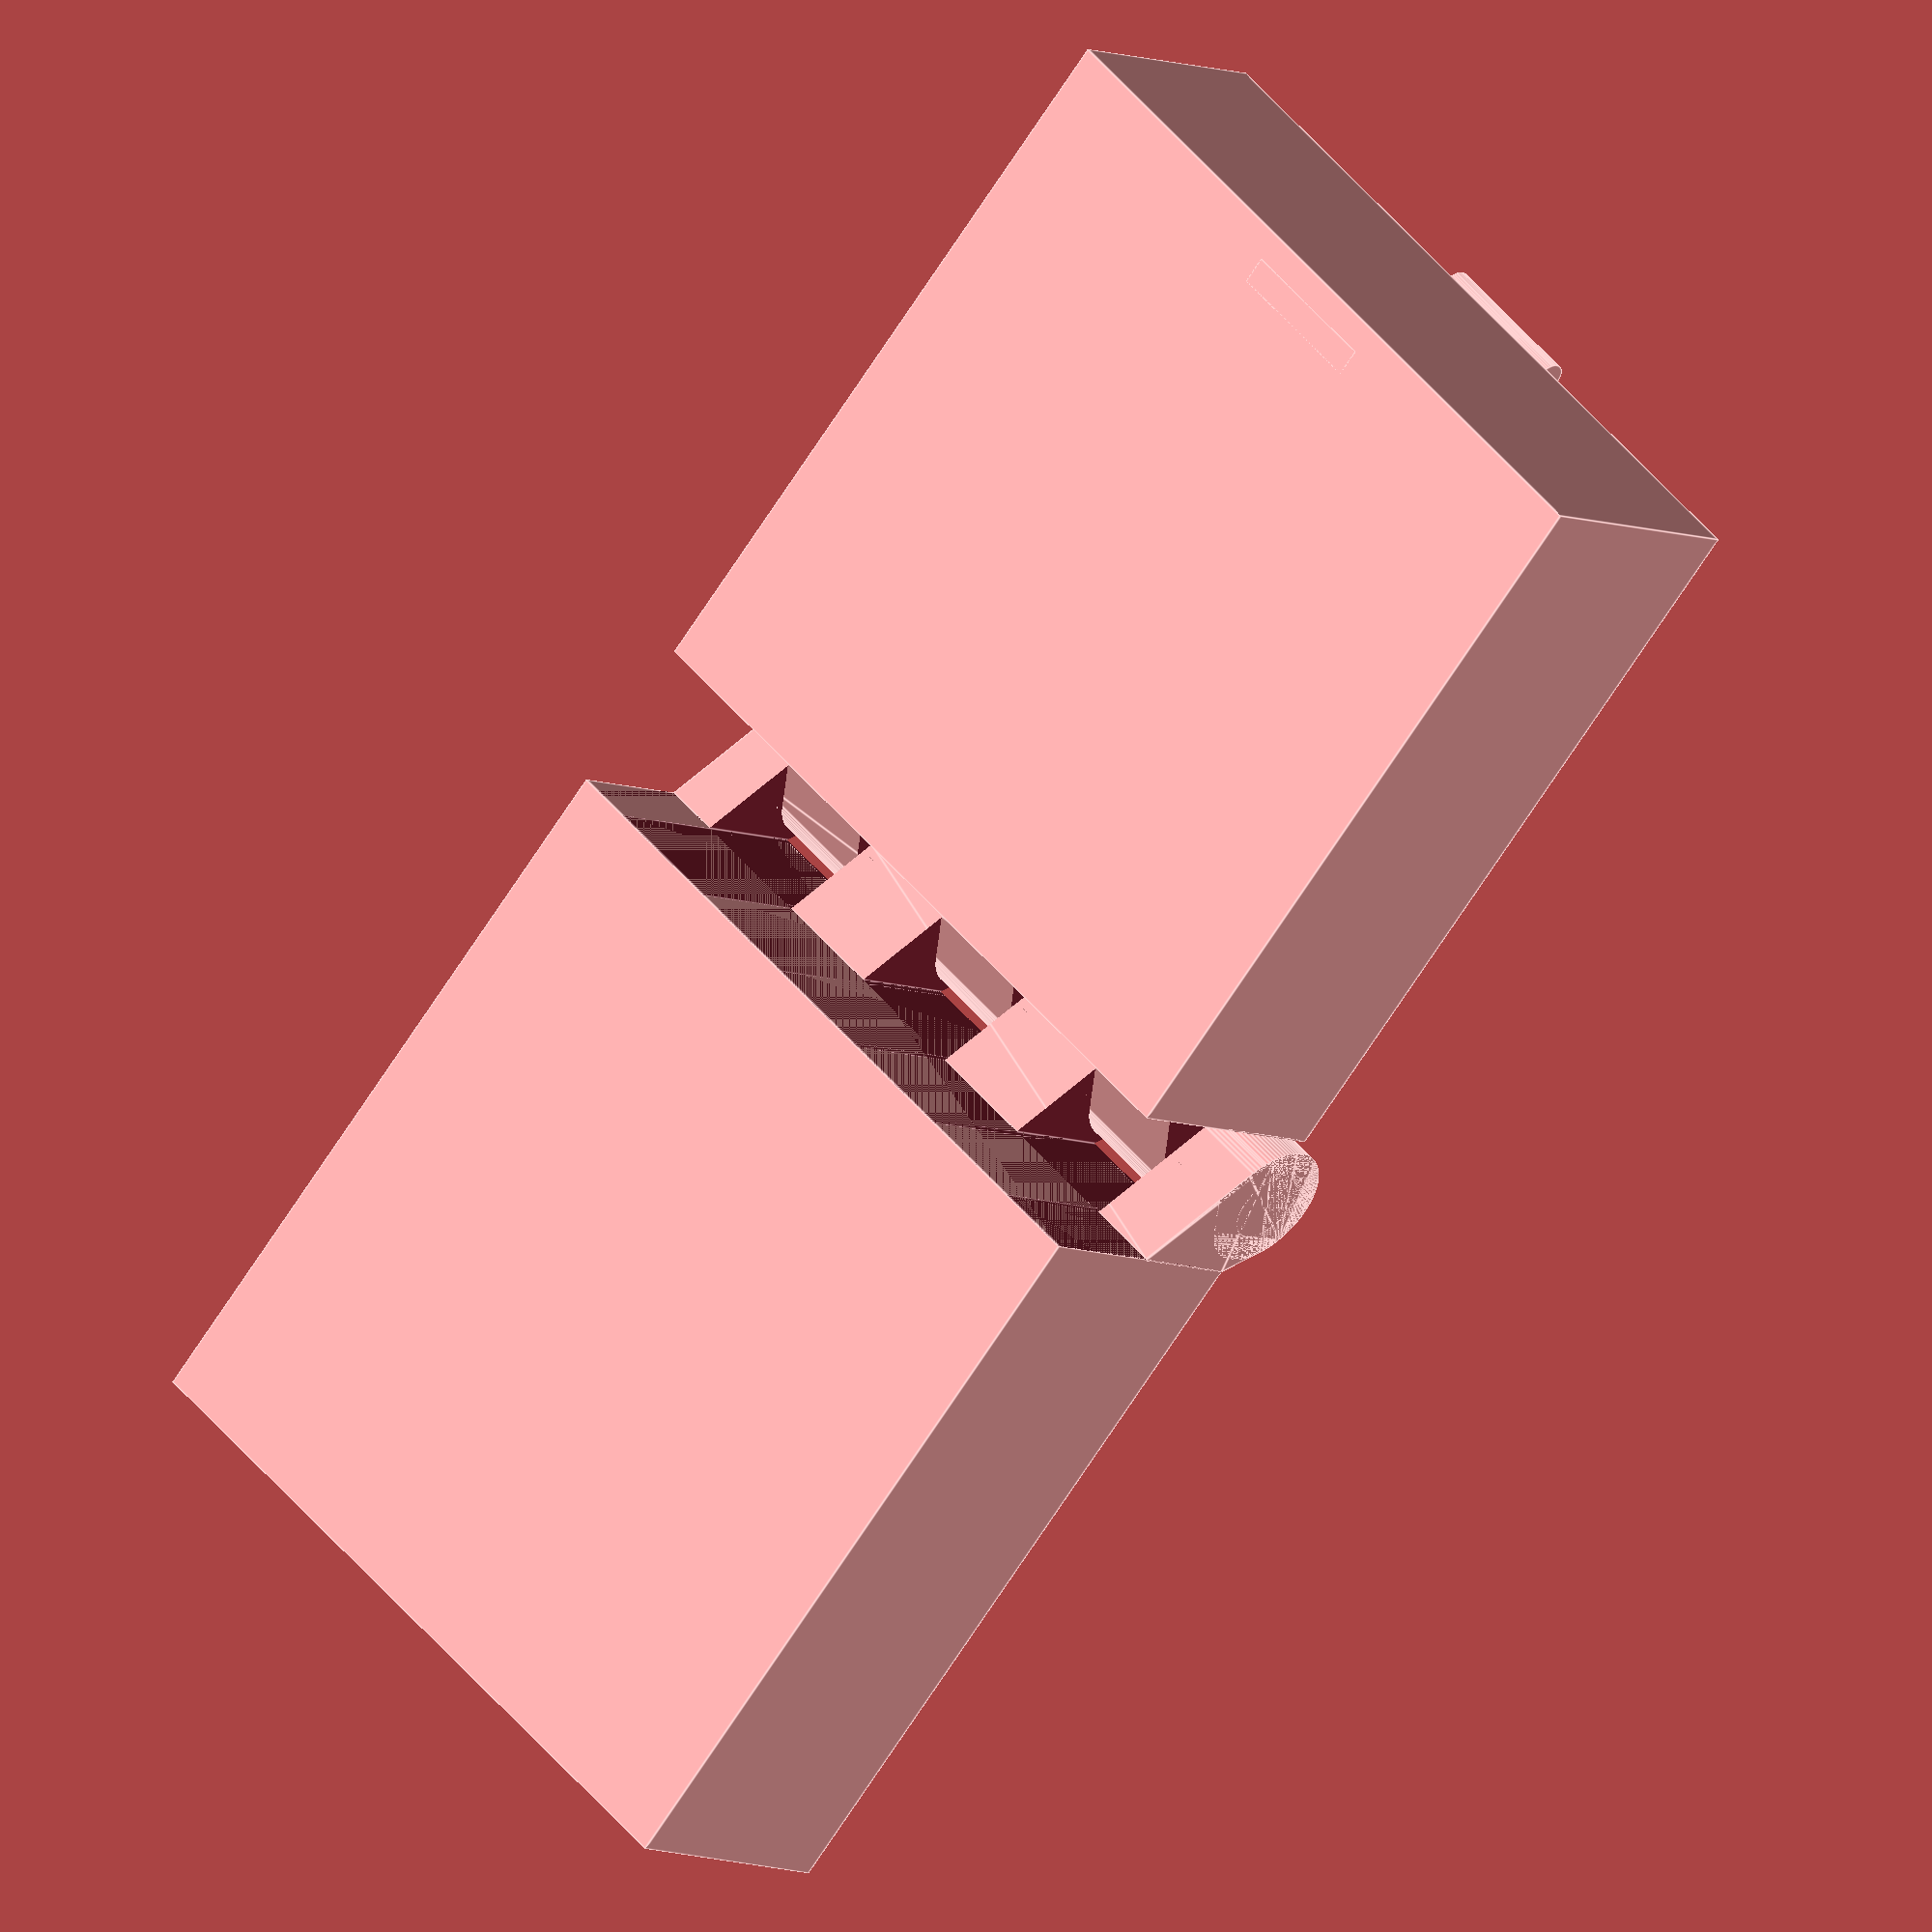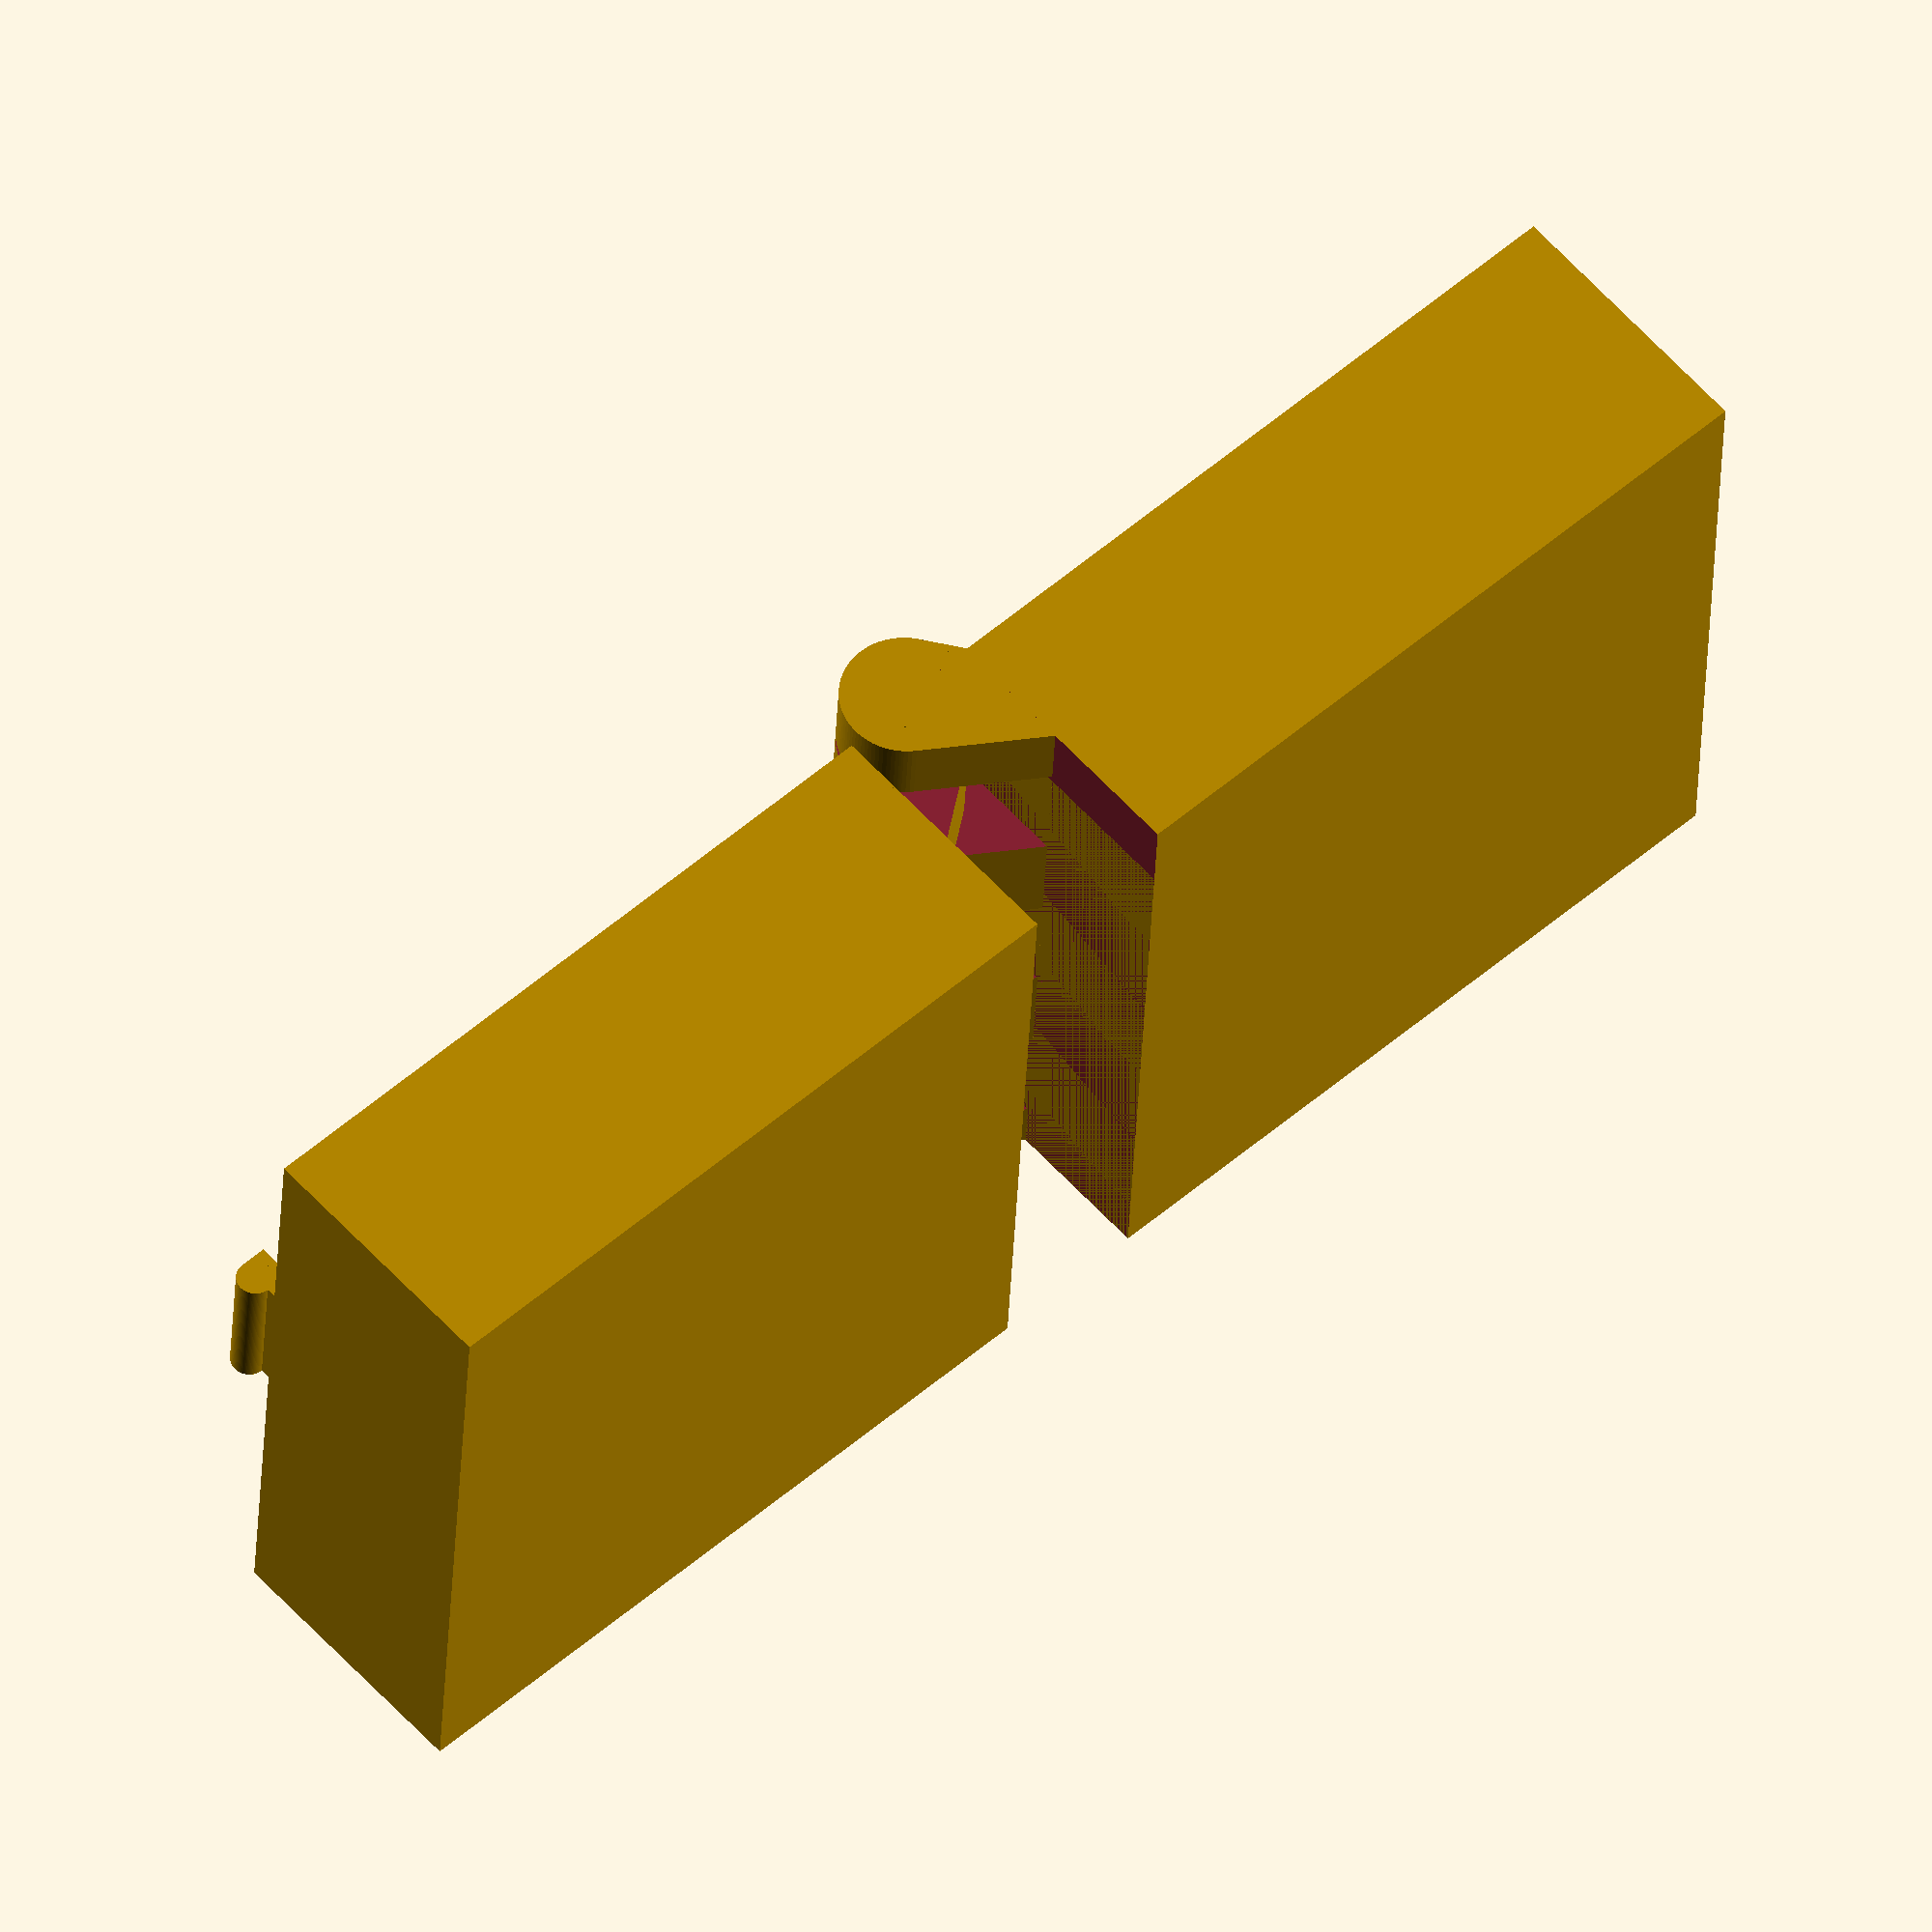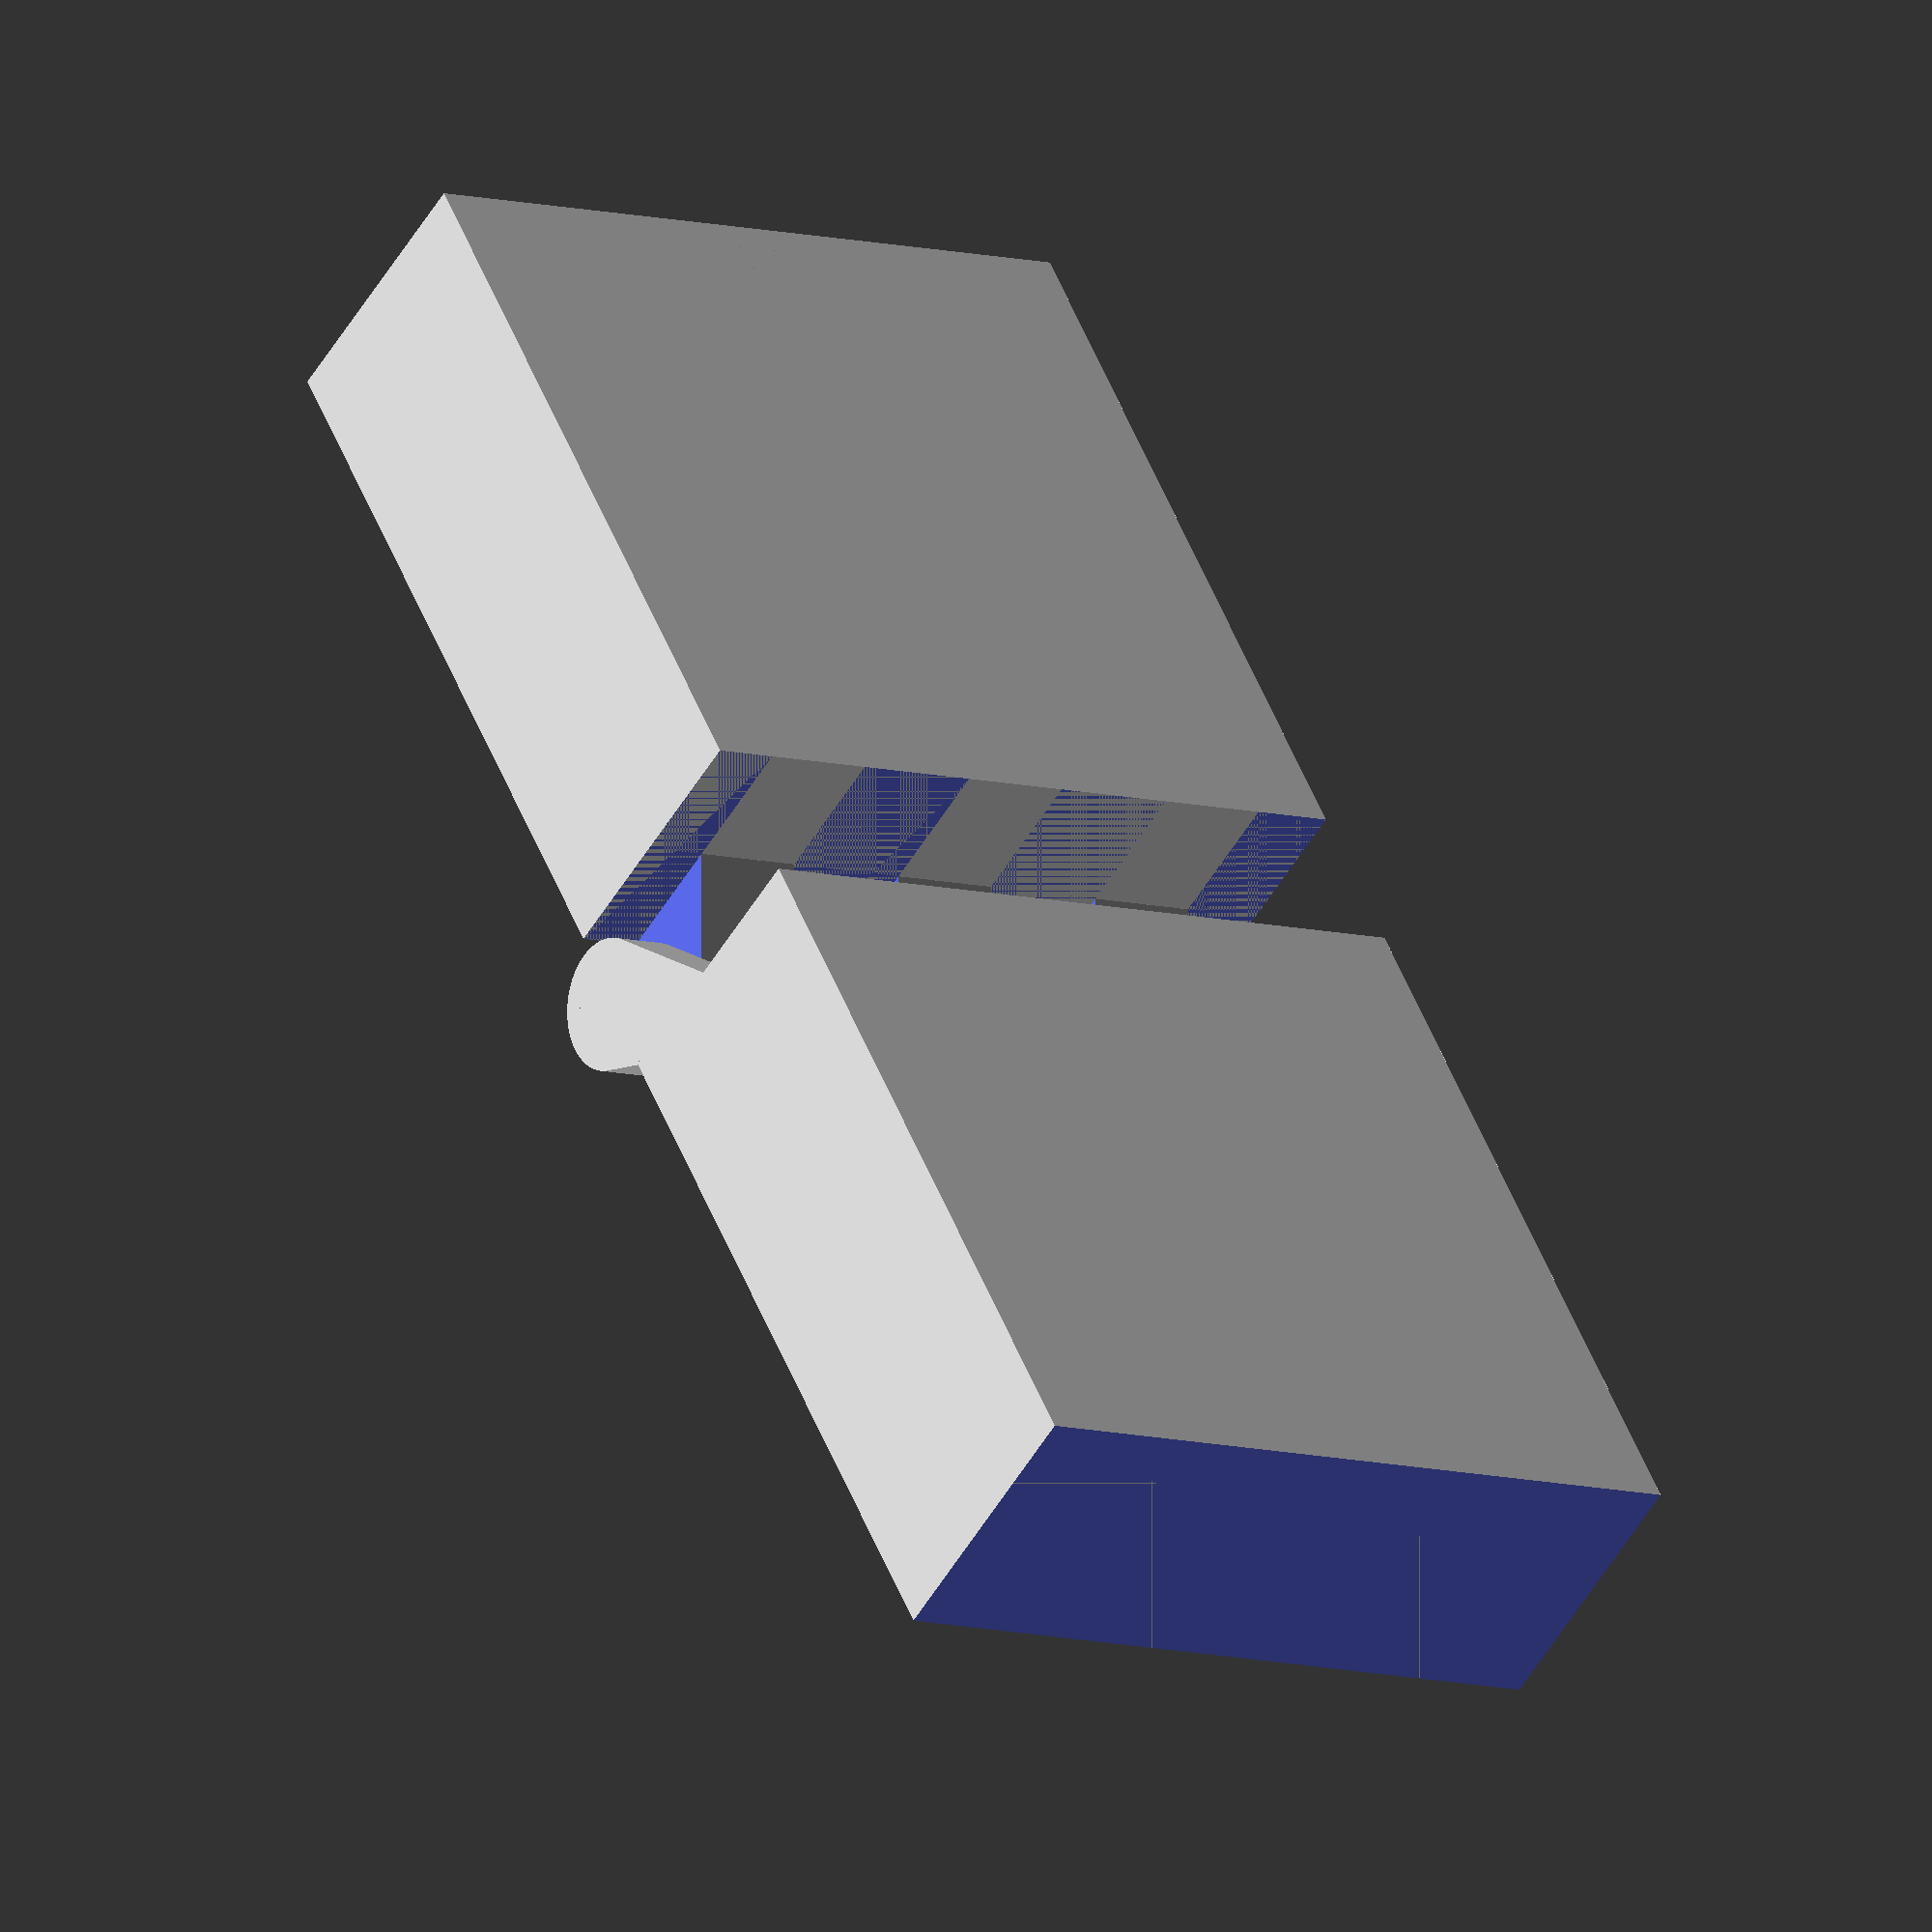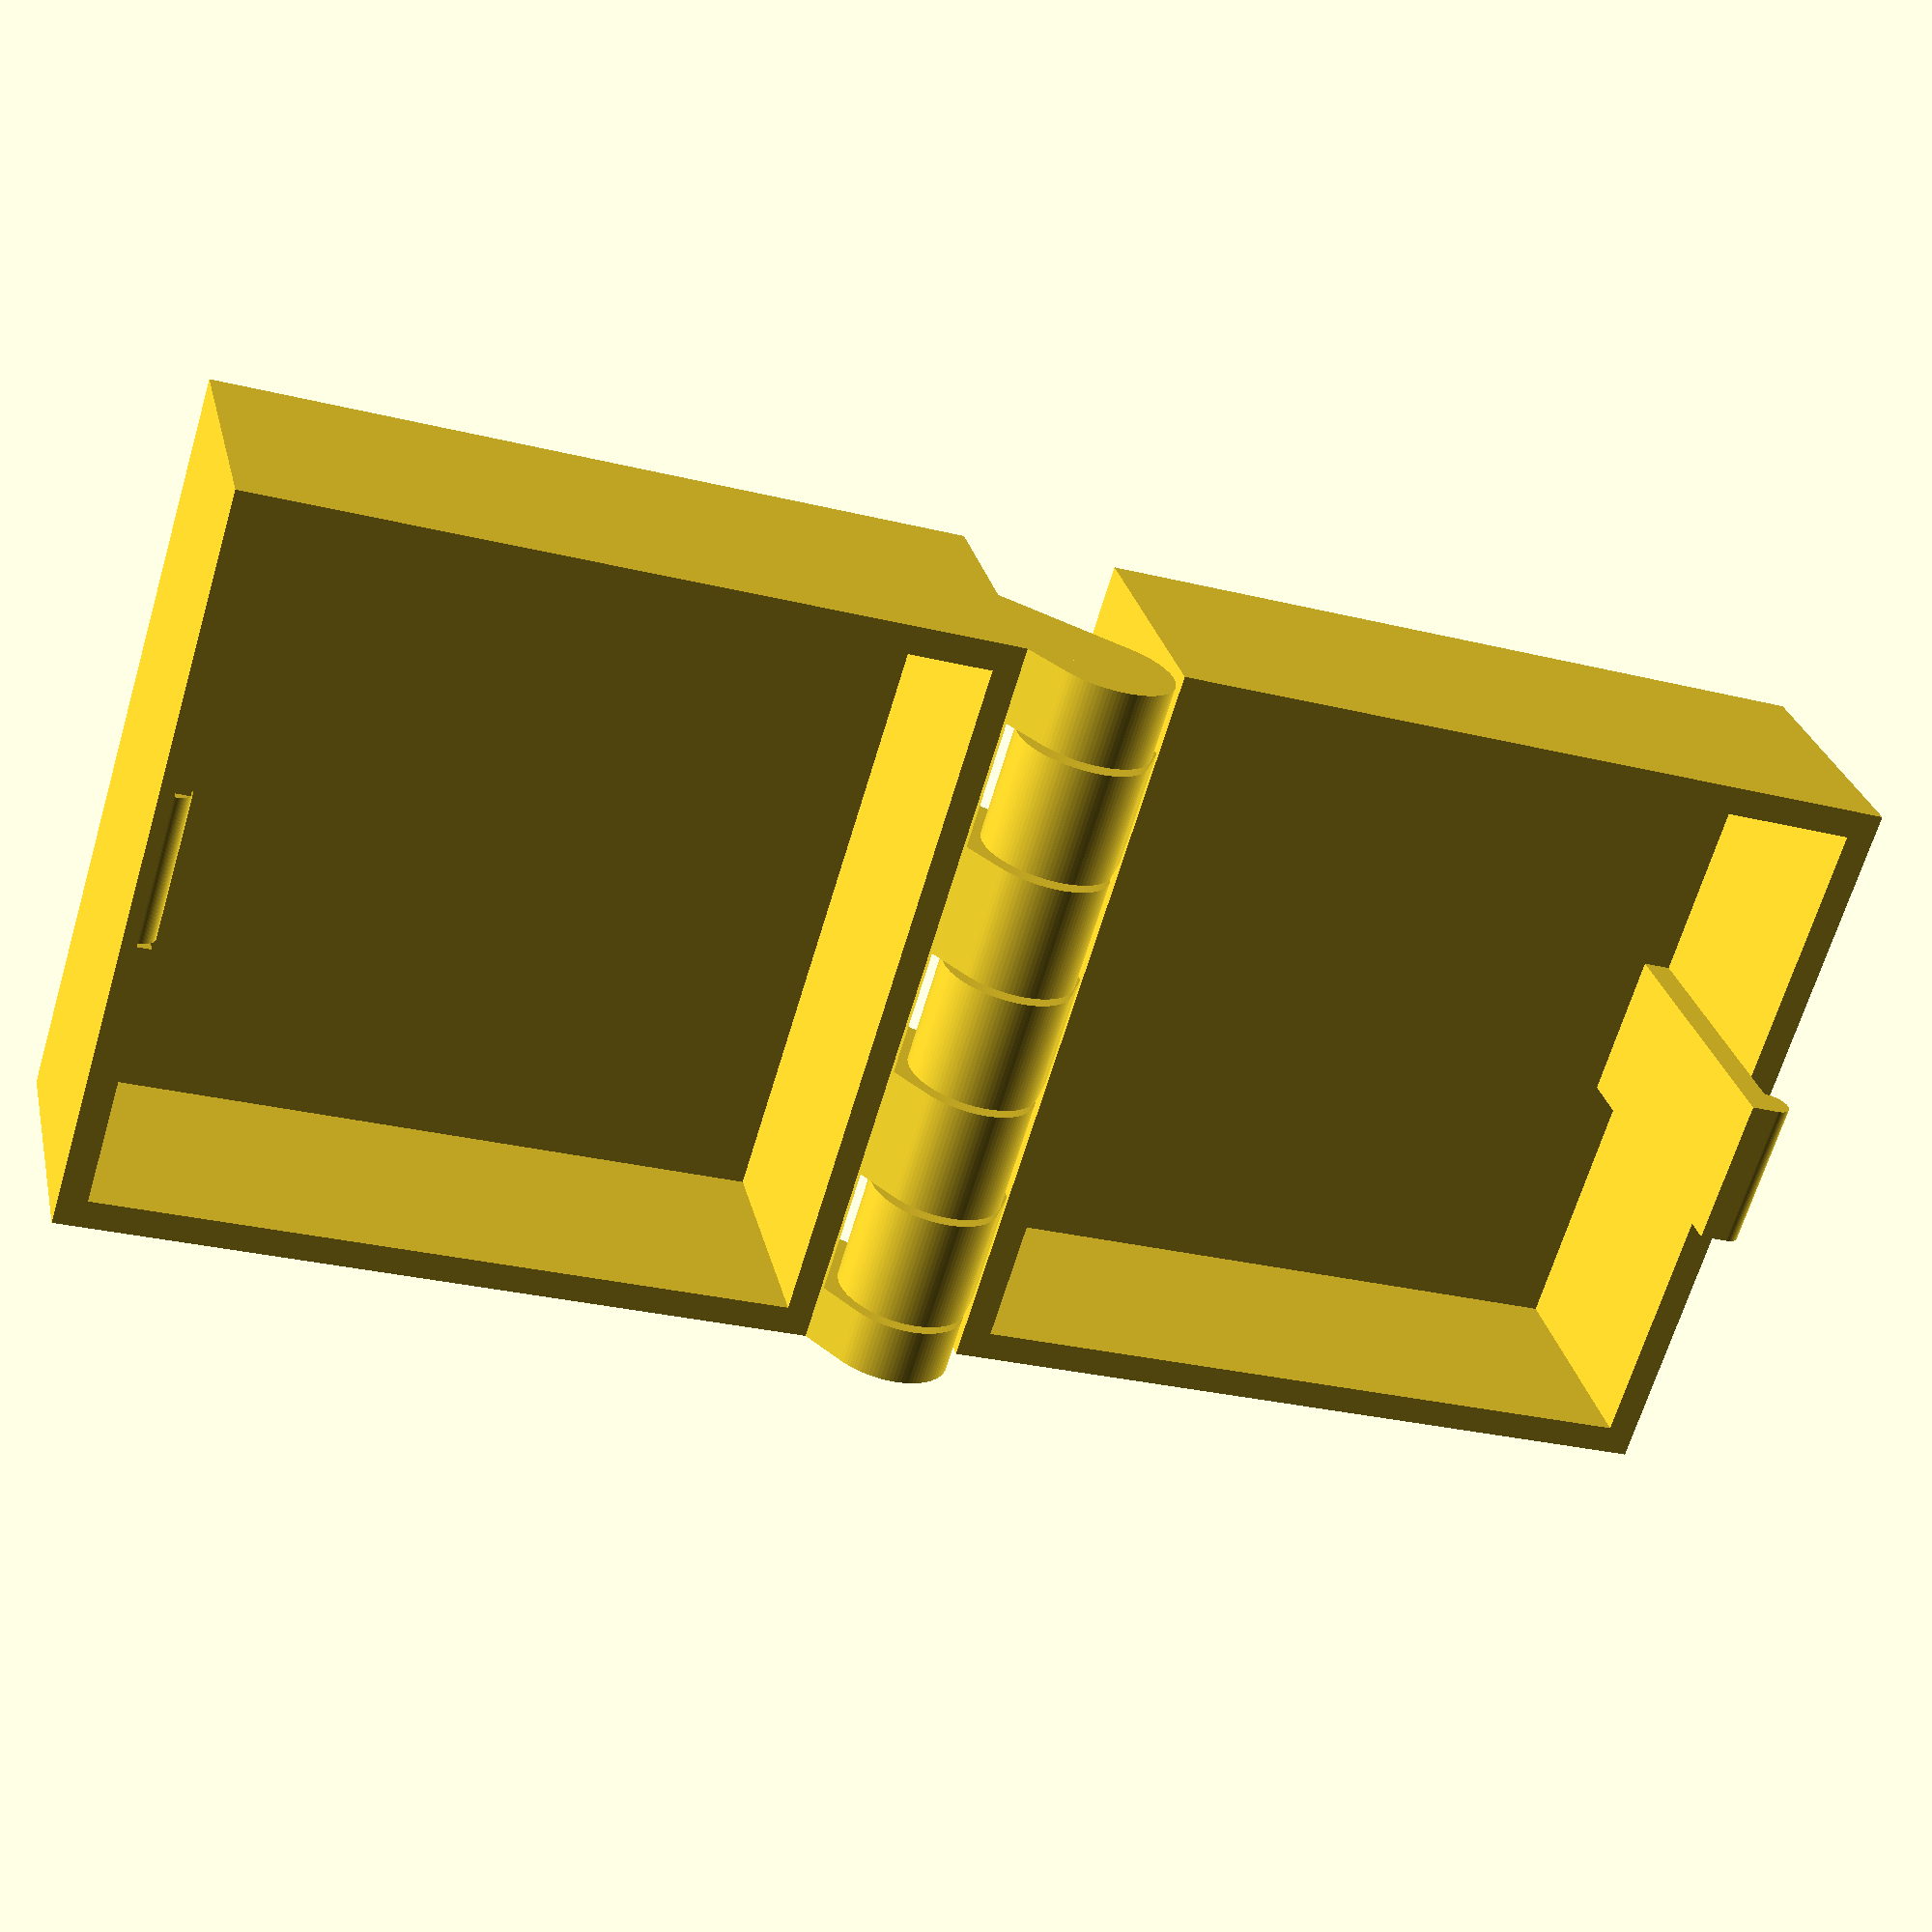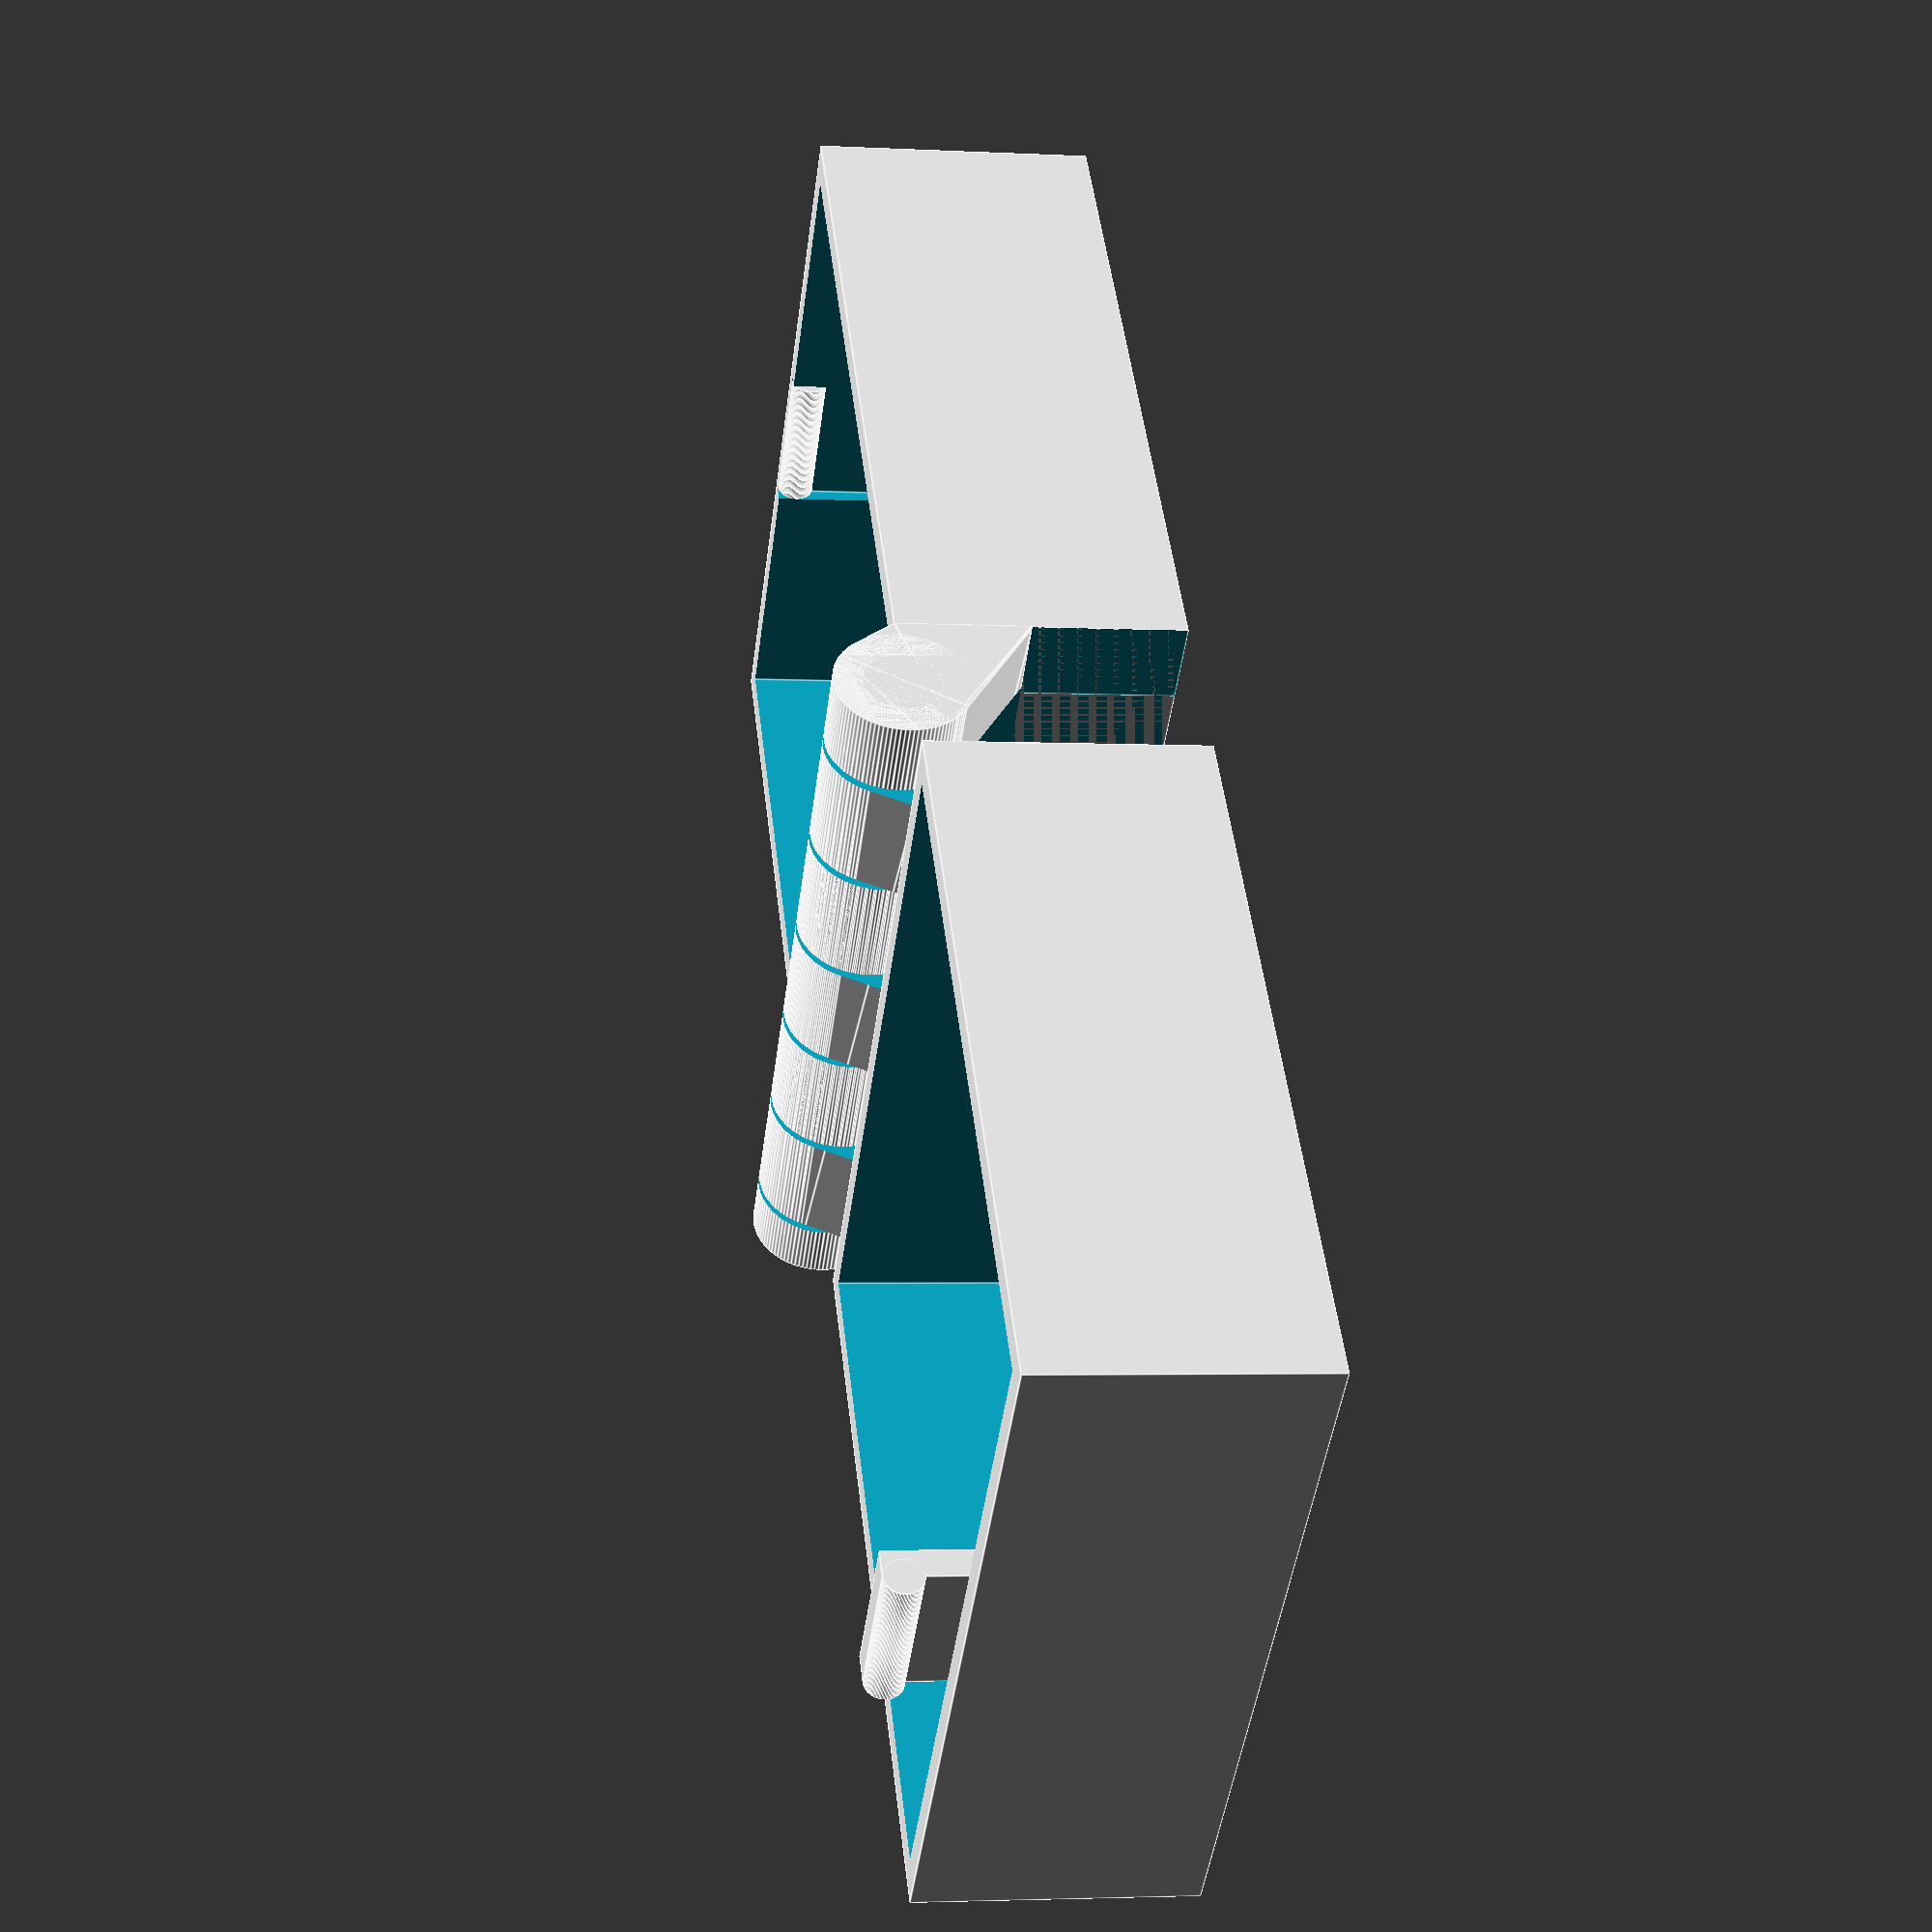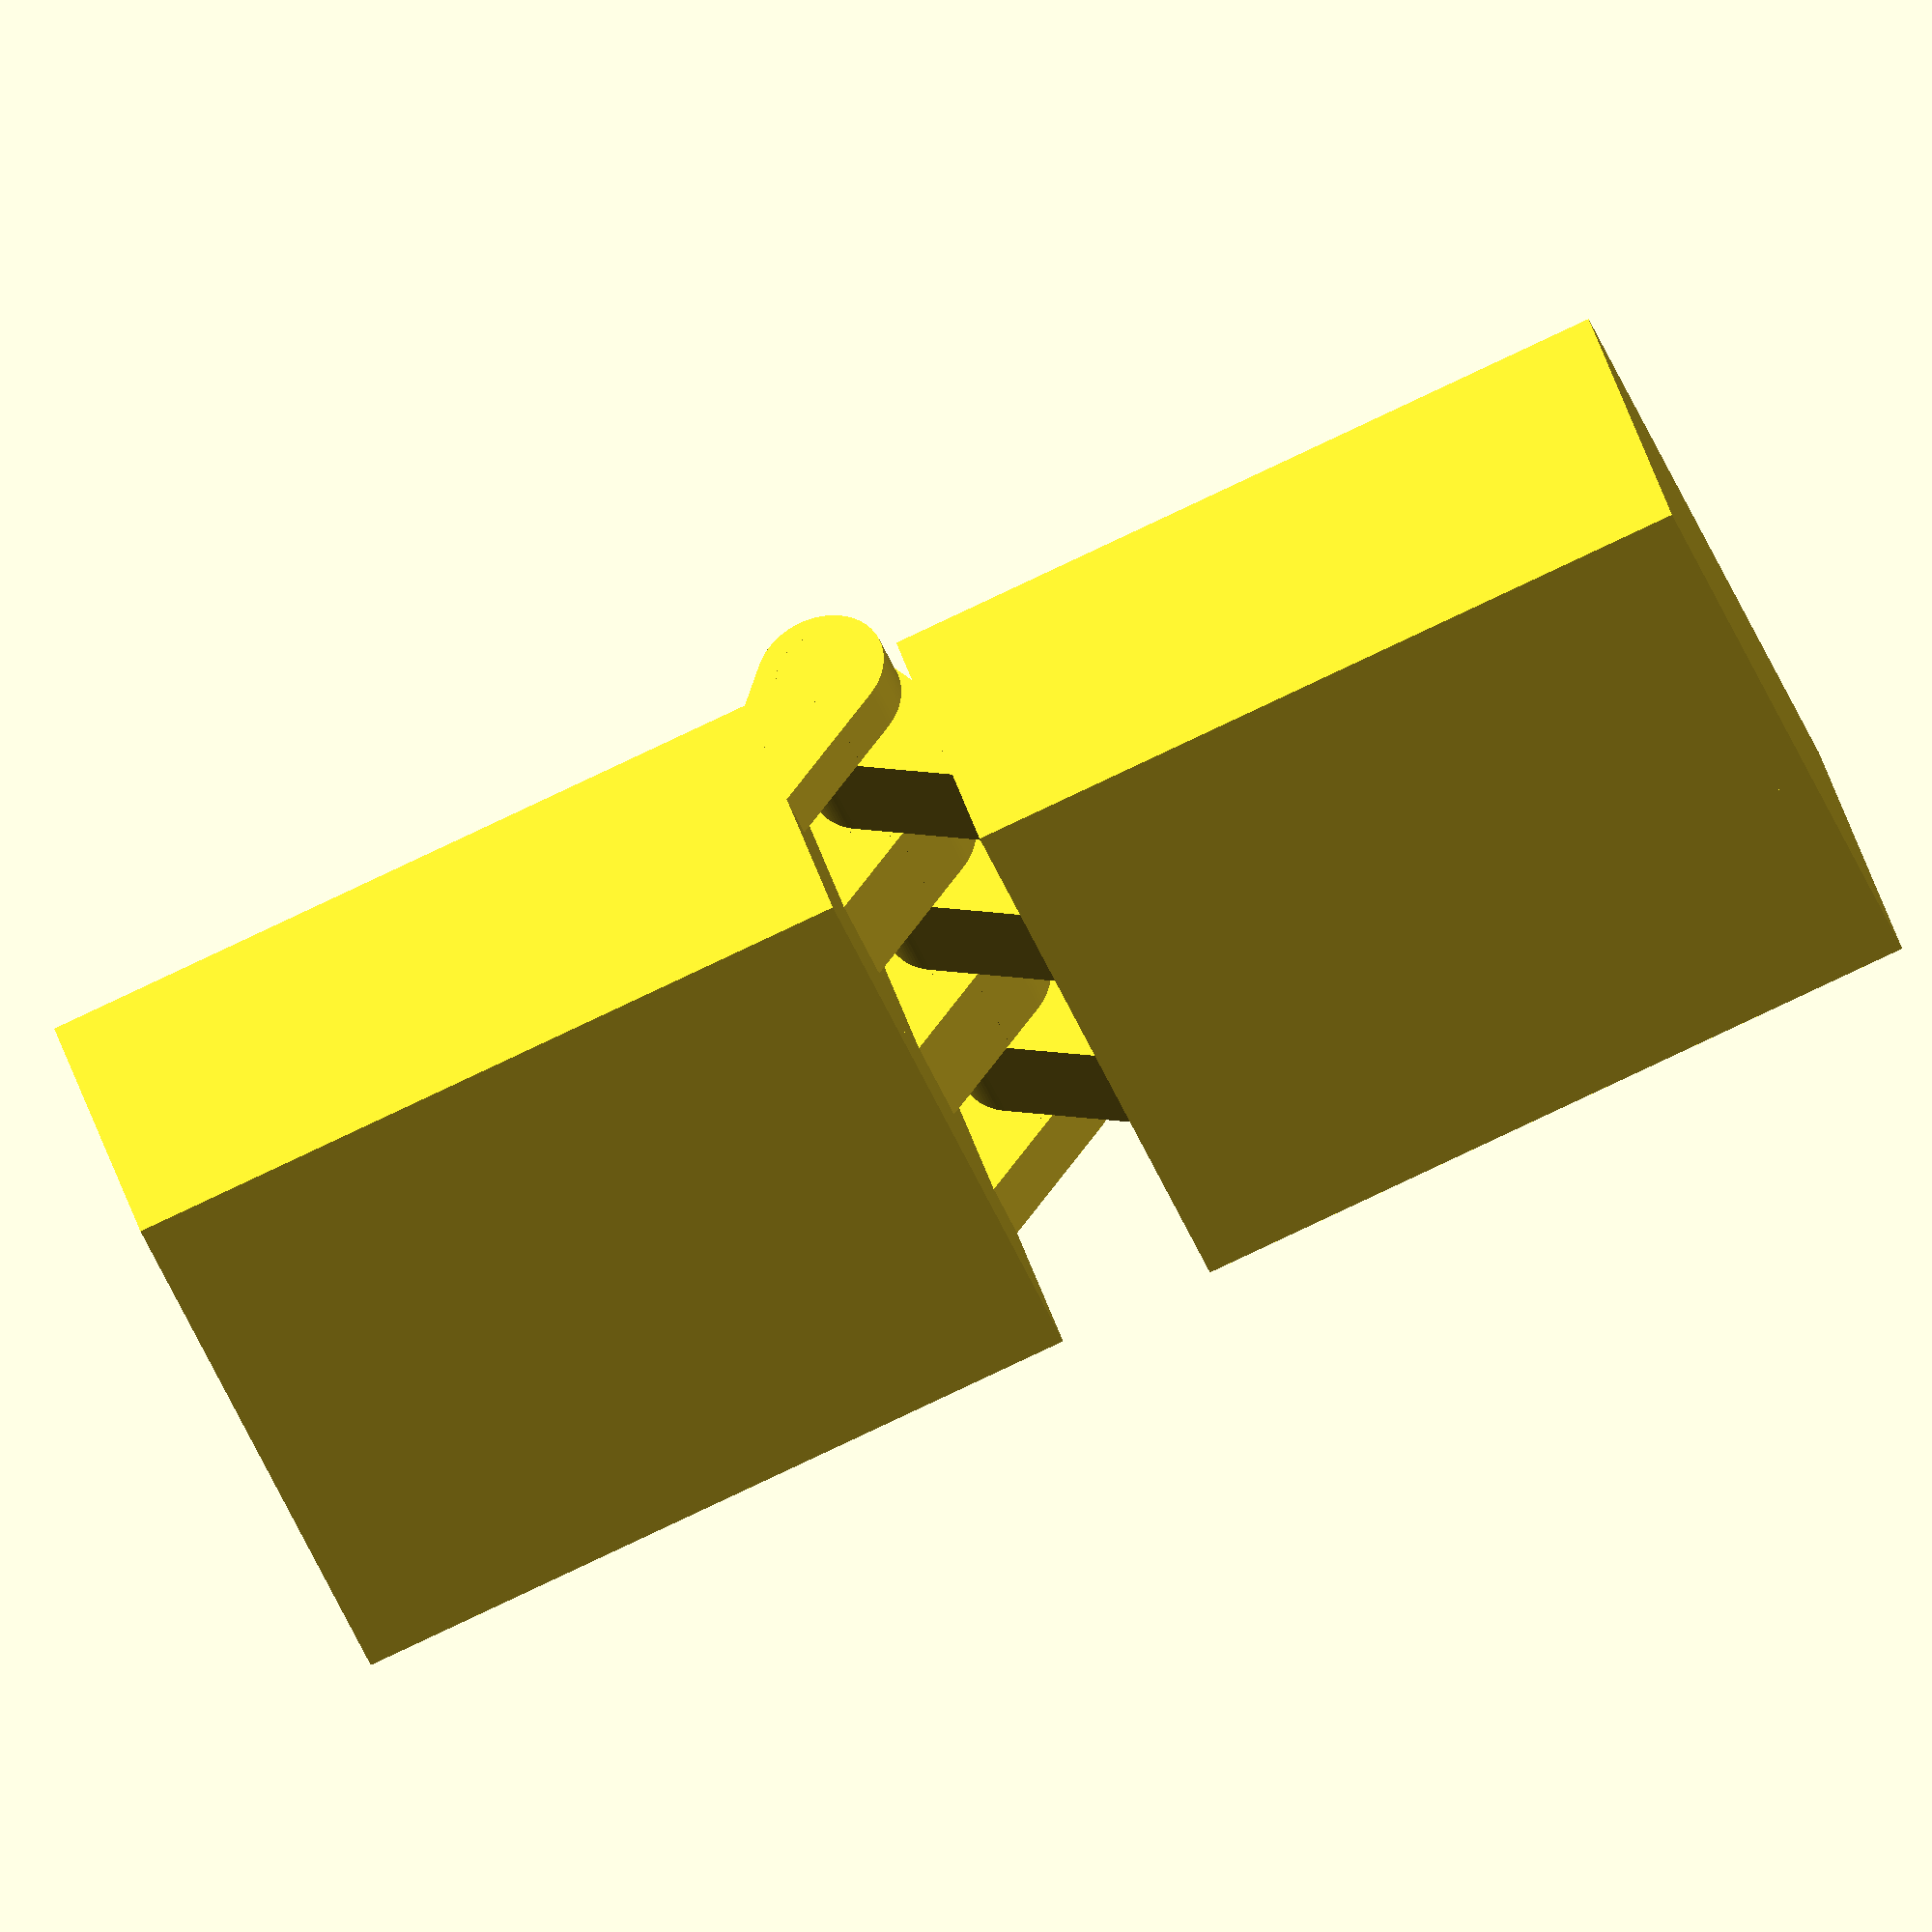
<openscad>
use <MCAD/triangles.scad>;

$fn = 100;
width = 40;
depth = 40;
height = 15;
wallThickness = 1.5;
hingeOuter = 7;
hingeInner = 4;
hingeInnerSlop = .4;
hingeFingerSlop = .4;
fingerLength = hingeOuter/1.65;
fingerSize = 6.5;
topFingerSize = fingerSize;
pos = -depth/2;
latchWidth = 8;
z = 0;

bottom();
top();

module bottom() {
	union() {
		// main box and cutout
		difference() {
			translate([-width - fingerLength, -depth/2, 0]) {
				cube([width,depth,height]);
			}
	
			translate([(-width - fingerLength) + wallThickness, -depth/2 + wallThickness, wallThickness]) {
				cube([width - (wallThickness * 2), depth - (wallThickness * 2), height]);
			}

			// latch cutout
			translate([-width - fingerLength + (wallThickness/2), (-latchWidth/2) - (hingeFingerSlop/2), wallThickness]) {
				cube([wallThickness/2 + .1, latchWidth + hingeFingerSlop, height]);
			}

						
		}

		//latch cylinder
		difference() {
			translate([-width - fingerLength + (wallThickness/2), -latchWidth/2, height - 1]) {
				rotate([-90,0,0]) {
					cylinder(r = 1, h = latchWidth);
				}
			}
			// front wall wipe
			translate([-width - fingerLength - 5, -depth/2,0]) {
				cube([5,depth,height]);
			}
		}

		difference() {
			hull() {
				translate([0,-depth/2,height]) {
					rotate([-90,0,0]) {
						cylinder(r = hingeOuter/2, h = depth);
					}
				}
				translate([-fingerLength - .1, -depth/2,height - hingeOuter]){
					cube([.1,depth,hingeOuter]);
				}
				translate([-fingerLength, -depth/2,height-.1]){
					cube([fingerLength,depth,.1]);
				}
				translate([0, -depth/2,height]){
					rotate([0,45,0]) {
						cube([hingeOuter/2,depth,.01]);
					}
				}
			}
			// finger cutouts

			for  (i = [-depth/2 + fingerSize:fingerSize*2:depth/2]) {
				translate([-fingerLength,i - (fingerSize/2) - (hingeFingerSlop/2),0]) {
					cube([fingerLength*2,fingerSize + hingeFingerSlop,height*2]);
				}
			}
		}

		// center rod
		translate([0, -depth/2, height]) {
			rotate([-90,0,0]) {
				cylinder(r = hingeInner /2, h = depth);
			}
		}
	}
}

module top() {
	union() {
		difference() {
			translate([fingerLength, -depth/2, 0]) {
				cube([width,depth,height - .5]);
			}
	
			translate([fingerLength + wallThickness, -depth/2 + wallThickness, wallThickness]) {
				cube([width - (wallThickness * 2), depth - (wallThickness * 2), height]);
			}

			
		}

		//latch
		translate([width + fingerLength - wallThickness - 1.5, (-latchWidth/2), 0]) {
			cube([1.5, latchWidth, height - .5 + 4]);
		}
		translate([width + fingerLength - wallThickness, -latchWidth/2, height - .5 + 3]) {
			rotate([-90,0,0]) {
				cylinder(r = 1, h = latchWidth);
			}
		}

		difference() {
			hull() {
				translate([0,-depth/2,height]) {
					rotate([-90,0,0]) {
						cylinder(r = hingeOuter/2, h = depth);
					}
				}
				translate([fingerLength, -depth/2,height - hingeOuter - .5]){
					cube([.1,depth,hingeOuter - .5]);
				}
				translate([-fingerLength/2, -depth/2,height-.1]){
					cube([fingerLength,depth,.1]);
				}
				translate([0, -depth/2,height]){
					rotate([0,45,0]) {
						cube([hingeOuter/2,depth,.01]);
					}
				}
			}
			// finger cutouts
			for  (i = [-depth/2:fingerSize*2:depth/2 + fingerSize]) {
				translate([-fingerLength,i - (fingerSize/2) - (hingeFingerSlop/2),0]) {
					cube([fingerLength*2,fingerSize + hingeFingerSlop,height*2]);
				}
				if (depth/2 - i < (fingerSize * 1.5)) {
					translate([-fingerLength,i - (fingerSize/2) - (hingeFingerSlop/2),0]) {
						cube([fingerLength*2,depth,height*2]);
					}
				}
			}

			// center cutout
			translate([0, -depth/2, height]) {
				rotate([-90,0,0]) {
					cylinder(r = hingeInner /2 + hingeInnerSlop, h = depth);
				}
			}
		}
	}
}

</openscad>
<views>
elev=186.0 azim=48.8 roll=325.2 proj=o view=edges
elev=119.9 azim=177.0 roll=42.0 proj=o view=solid
elev=51.3 azim=294.5 roll=150.5 proj=o view=solid
elev=152.6 azim=197.1 roll=192.5 proj=p view=solid
elev=183.3 azim=228.7 roll=99.8 proj=p view=edges
elev=312.2 azim=198.4 roll=162.5 proj=o view=solid
</views>
